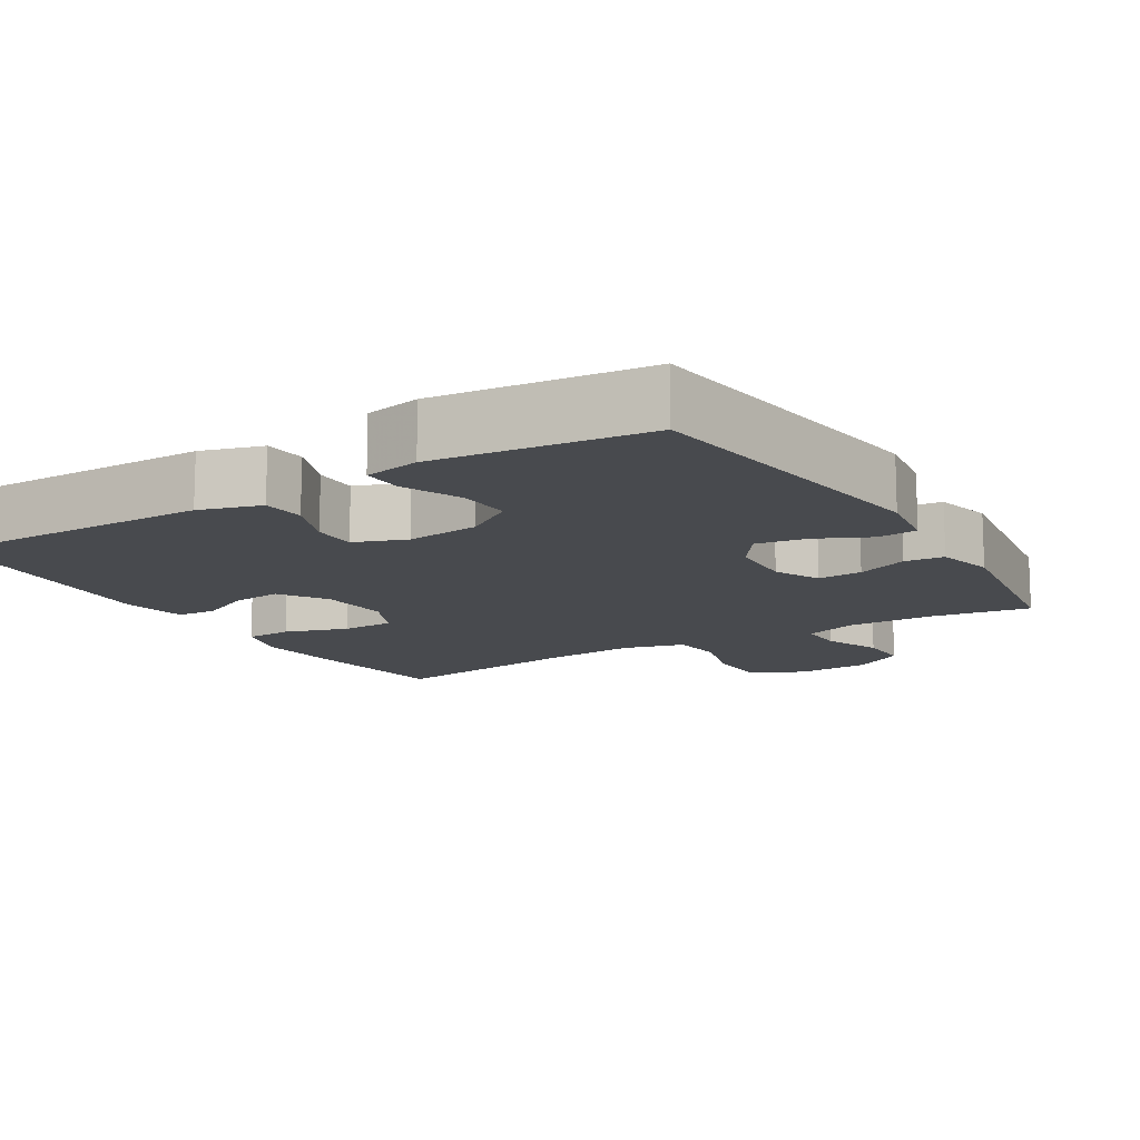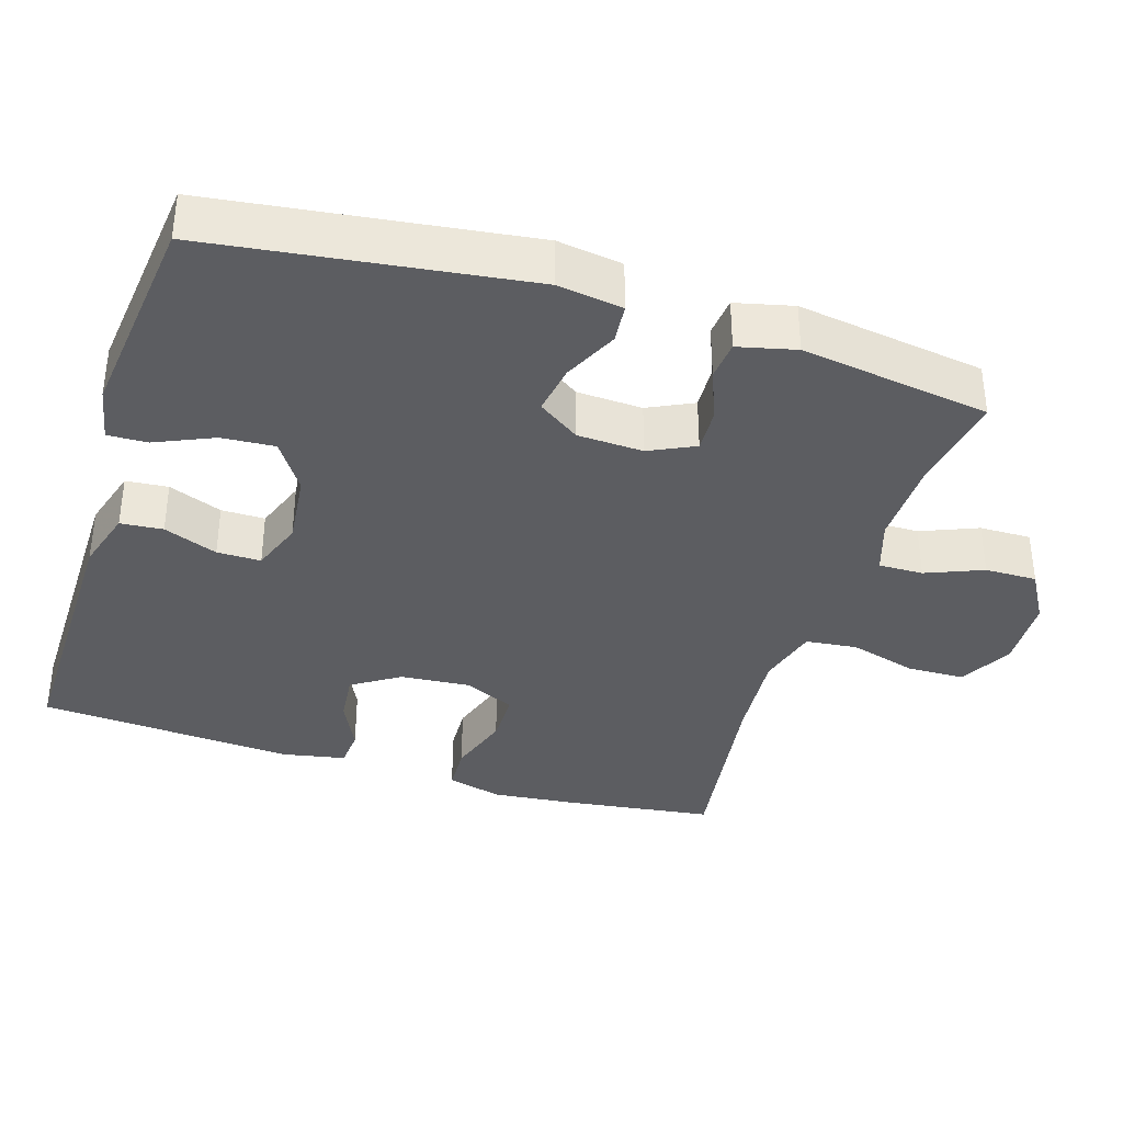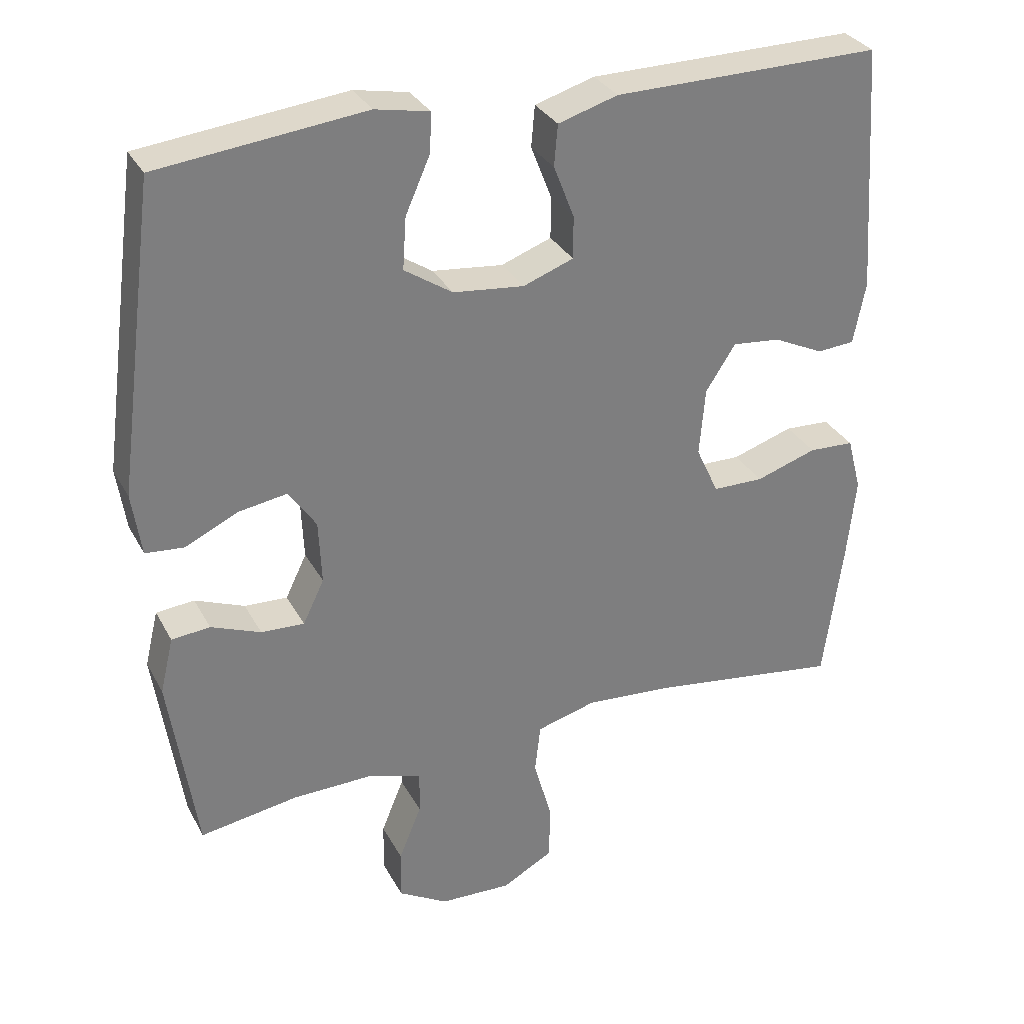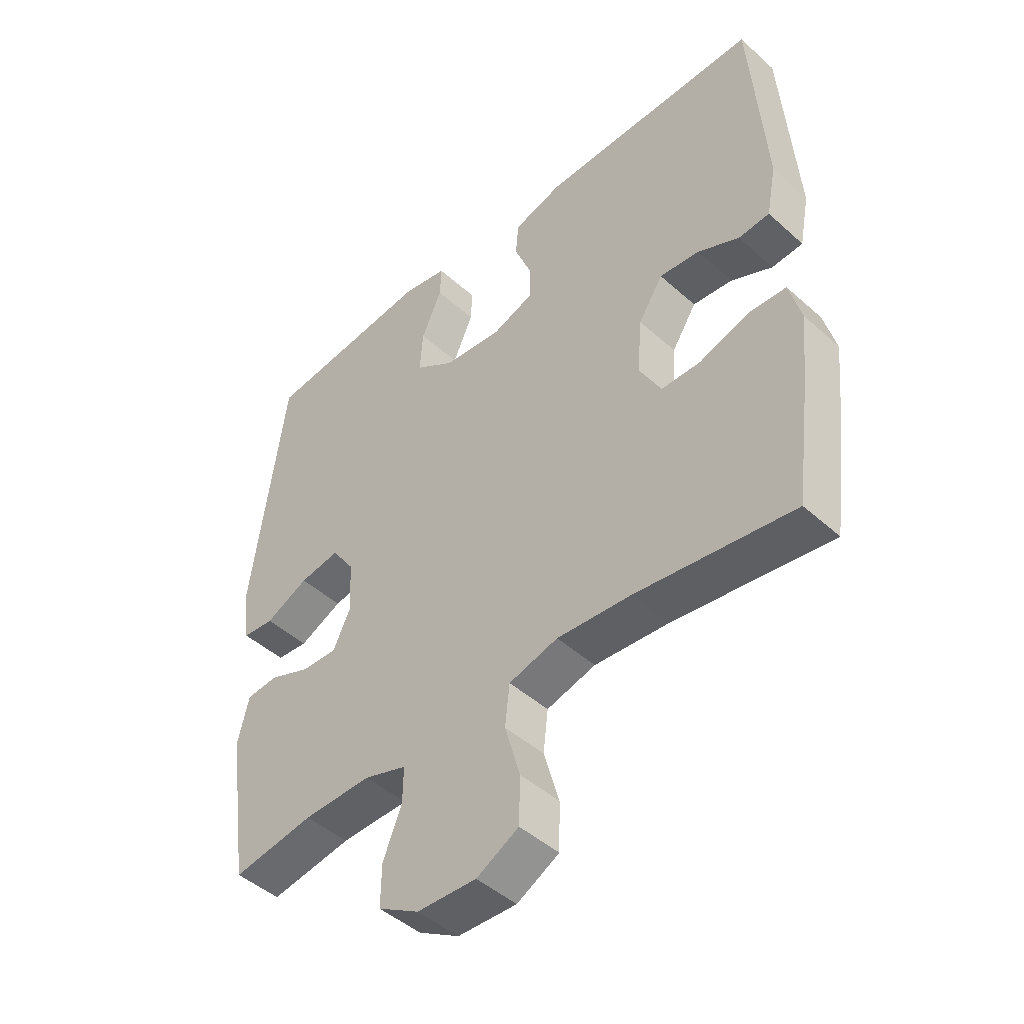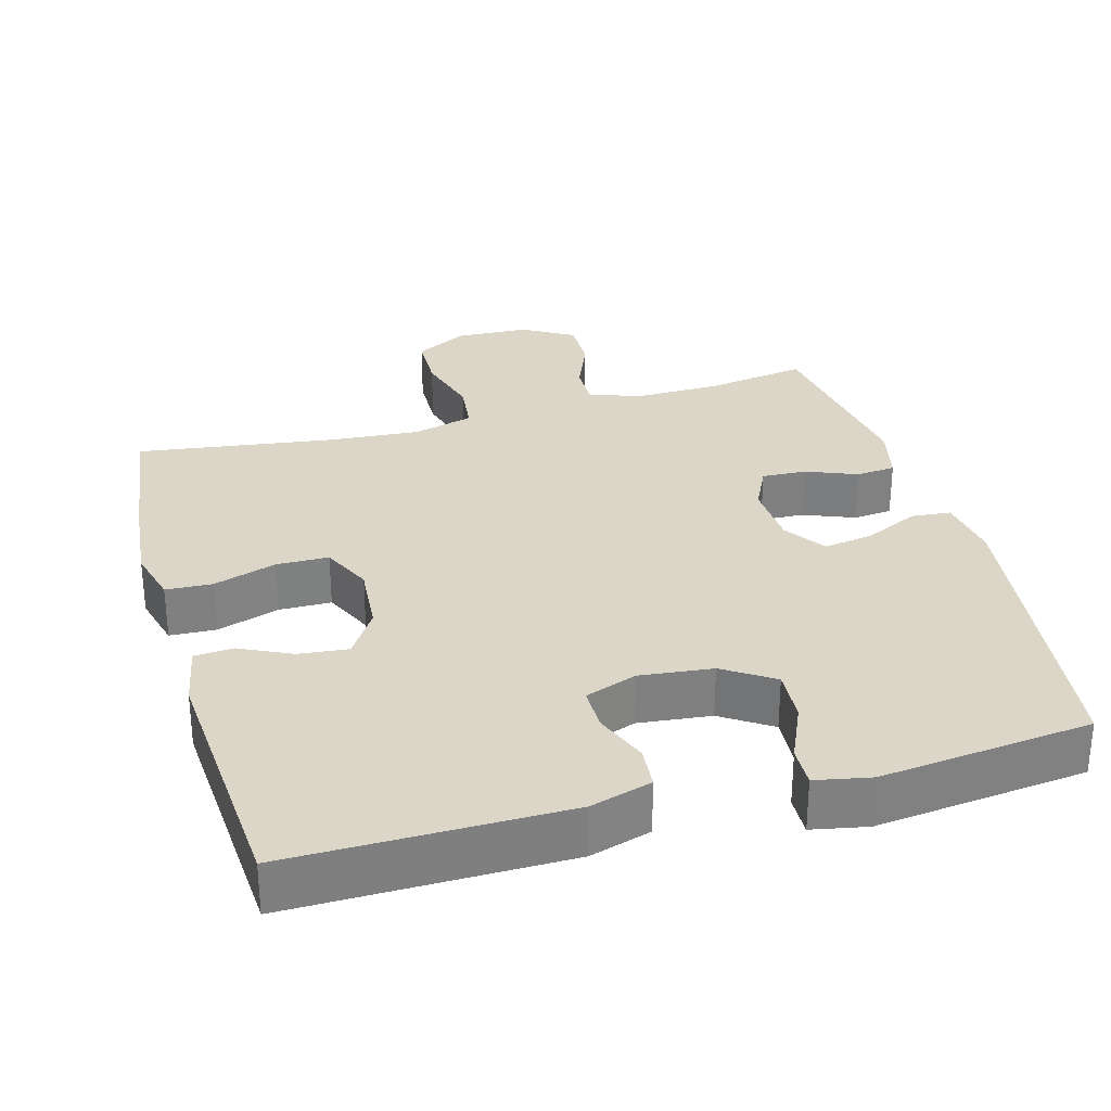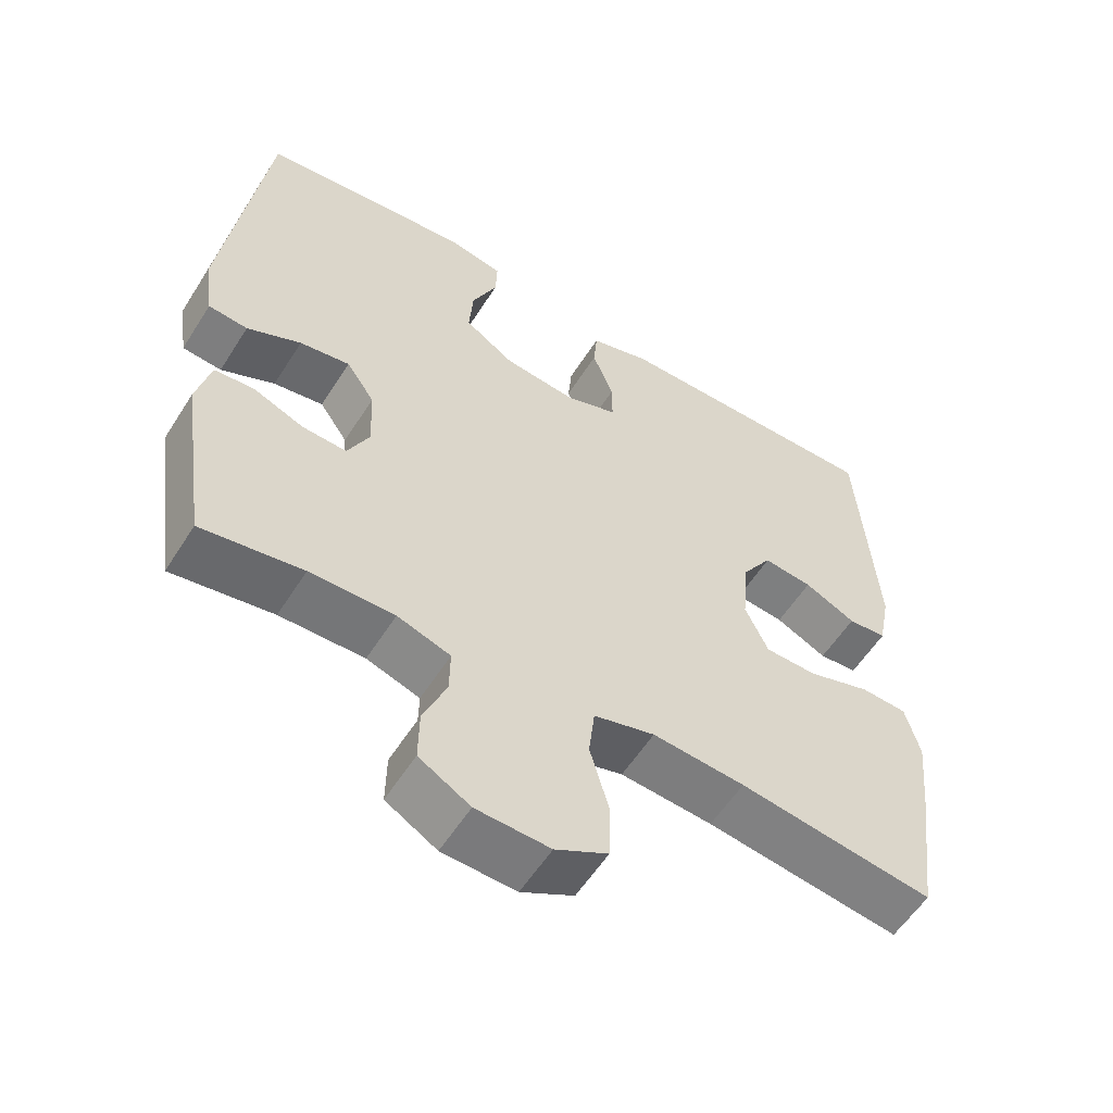
<metadata>
{"format":"obj","ext":"obj","renderer":"f3d","projection":"perspective","resolution":1024,"background":"white","views":[{"elev":-13.1,"azim":31.3,"up":"+Y"},{"elev":-36.6,"azim":72.5,"up":"+Y"},{"elev":31.5,"azim":155.8,"up":"+Z"},{"elev":-46.3,"azim":-135.6,"up":"+Z"},{"elev":30.2,"azim":-15.7,"up":"+Y"},{"elev":-57.2,"azim":147.9,"up":"+Z"}]}
</metadata>
<code>
v -0.5 0.07 0.5
v -0.123 0.07 0.497
v -0.039 0.07 0.472
v -0.034 0.07 0.414
v -0.063 0.07 0.34
v -0.063 0.07 0.28
v 0.008 0.07 0.254
v 0.108 0.07 0.265
v 0.176 0.07 0.31
v 0.171 0.07 0.383
v 0.136 0.07 0.462
v 0.134 0.07 0.517
v 0.21 0.07 0.532
v 0.5 0.07 0.5
v 0.557 0.07 0.069
v 0.544 0.07 -0.02
v 0.49 0.07 -0.025
v 0.416 0.07 0.01
v 0.347 0.07 0.021
v 0.308 0.07 -0.036
v 0.304 0.07 -0.126
v 0.334 0.07 -0.188
v 0.395 0.07 -0.185
v 0.465 0.07 -0.157
v 0.519 0.07 -0.162
v 0.538 0.07 -0.241
v 0.5 0.07 -0.5
v 0.361 0.07 -0.478
v 0.245 0.07 -0.476
v 0.172 0.07 -0.5
v 0.173 0.07 -0.561
v 0.205 0.07 -0.639
v 0.206 0.07 -0.71
v 0.136 0.07 -0.751
v 0.035 0.07 -0.755
v -0.037 0.07 -0.716
v -0.039 0.07 -0.637
v -0.013 0.07 -0.545
v -0.021 0.07 -0.475
v -0.105 0.07 -0.452
v -0.232 0.07 -0.462
v -0.5 0.07 -0.5
v -0.527 0.07 -0.298
v -0.539 0.07 -0.182
v -0.519 0.07 -0.106
v -0.455 0.07 -0.103
v -0.369 0.07 -0.131
v -0.297 0.07 -0.13
v -0.265 0.07 -0.061
v -0.273 0.07 0.035
v -0.315 0.07 0.1
v -0.383 0.07 0.093
v -0.454 0.07 0.059
v -0.507 0.07 0.063
v -0.524 0.07 0.15
v -0.5 0 0.5
v -0.123 0 0.497
v -0.039 0 0.472
v -0.034 0 0.414
v -0.063 0 0.34
v -0.063 0 0.28
v 0.008 0 0.254
v 0.108 0 0.265
v 0.176 0 0.31
v 0.171 0 0.383
v 0.136 0 0.462
v 0.134 0 0.517
v 0.21 0 0.532
v 0.5 0 0.5
v 0.557 0 0.069
v 0.544 0 -0.02
v 0.49 0 -0.025
v 0.416 0 0.01
v 0.347 0 0.021
v 0.308 0 -0.036
v 0.304 0 -0.126
v 0.334 0 -0.188
v 0.395 0 -0.185
v 0.465 0 -0.157
v 0.519 0 -0.162
v 0.538 0 -0.241
v 0.5 0 -0.5
v 0.361 0 -0.478
v 0.245 0 -0.476
v 0.172 0 -0.5
v 0.173 0 -0.561
v 0.205 0 -0.639
v 0.206 0 -0.71
v 0.136 0 -0.751
v 0.035 0 -0.755
v -0.037 0 -0.716
v -0.039 0 -0.637
v -0.013 0 -0.545
v -0.021 0 -0.475
v -0.105 0 -0.452
v -0.232 0 -0.462
v -0.5 0 -0.5
v -0.527 0 -0.298
v -0.539 0 -0.182
v -0.519 0 -0.106
v -0.455 0 -0.103
v -0.369 0 -0.131
v -0.297 0 -0.13
v -0.265 0 -0.061
v -0.273 0 0.035
v -0.315 0 0.1
v -0.383 0 0.093
v -0.454 0 0.059
v -0.507 0 0.063
v -0.524 0 0.15
f 52 53 54 55
f 51 52 55 1
f 50 51 1 2
f 49 50 2 3
f 44 45 46 47
f 44 47 48
f 41 42 43 44
f 40 41 44 48
f 39 40 48 49
f 35 36 37 38
f 35 38 39
f 34 35 39
f 31 32 33 34
f 30 31 34 39
f 29 30 39 49
f 25 26 27 28
f 23 24 25 28
f 22 23 28 29
f 21 22 29 49
f 15 16 17 18
f 15 18 19
f 14 15 19
f 13 14 19 20
f 10 11 12 13
f 9 10 13 20
f 49 3 4 5
f 49 5 6
f 21 49 6 7
f 8 9 20 21
f 7 8 21
f 110 109 108 107
f 56 110 107 106
f 57 56 106 105
f 58 57 105 104
f 102 101 100 99
f 103 102 99
f 99 98 97 96
f 103 99 96 95
f 104 103 95 94
f 93 92 91 90
f 94 93 90
f 94 90 89
f 89 88 87 86
f 94 89 86 85
f 104 94 85 84
f 83 82 81 80
f 83 80 79 78
f 84 83 78 77
f 104 84 77 76
f 73 72 71 70
f 74 73 70
f 74 70 69
f 75 74 69 68
f 68 67 66 65
f 75 68 65 64
f 60 59 58 104
f 61 60 104
f 62 61 104 76
f 76 75 64 63
f 76 63 62
f 1 56 57 2
f 2 57 58 3
f 3 58 59 4
f 4 59 60 5
f 5 60 61 6
f 6 61 62 7
f 7 62 63 8
f 8 63 64 9
f 9 64 65 10
f 10 65 66 11
f 11 66 67 12
f 12 67 68 13
f 13 68 69 14
f 14 69 70 15
f 15 70 71 16
f 16 71 72 17
f 17 72 73 18
f 18 73 74 19
f 19 74 75 20
f 20 75 76 21
f 21 76 77 22
f 22 77 78 23
f 23 78 79 24
f 24 79 80 25
f 25 80 81 26
f 26 81 82 27
f 27 82 83 28
f 28 83 84 29
f 29 84 85 30
f 30 85 86 31
f 31 86 87 32
f 32 87 88 33
f 33 88 89 34
f 34 89 90 35
f 35 90 91 36
f 36 91 92 37
f 37 92 93 38
f 38 93 94 39
f 39 94 95 40
f 40 95 96 41
f 41 96 97 42
f 42 97 98 43
f 43 98 99 44
f 44 99 100 45
f 45 100 101 46
f 46 101 102 47
f 47 102 103 48
f 48 103 104 49
f 49 104 105 50
f 50 105 106 51
f 51 106 107 52
f 52 107 108 53
f 53 108 109 54
f 54 109 110 55
f 55 110 56 1

</code>
